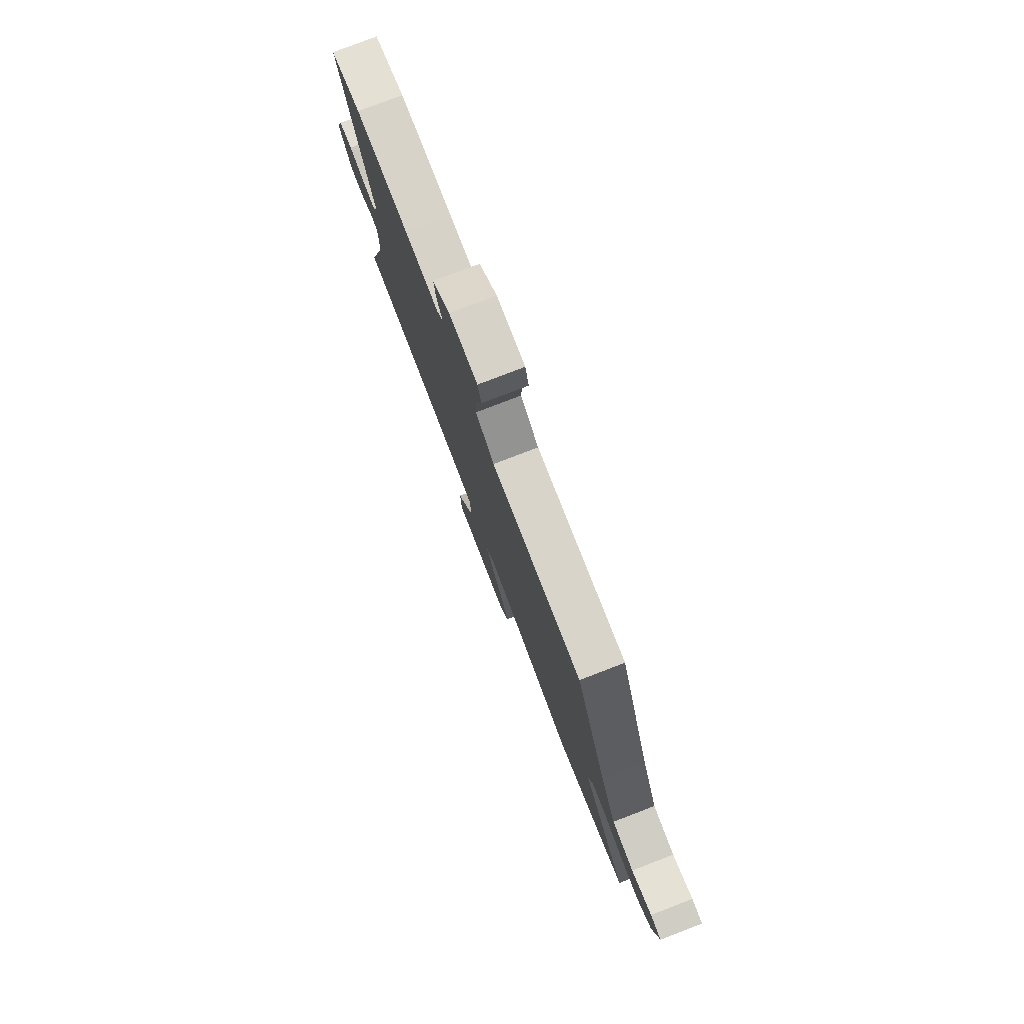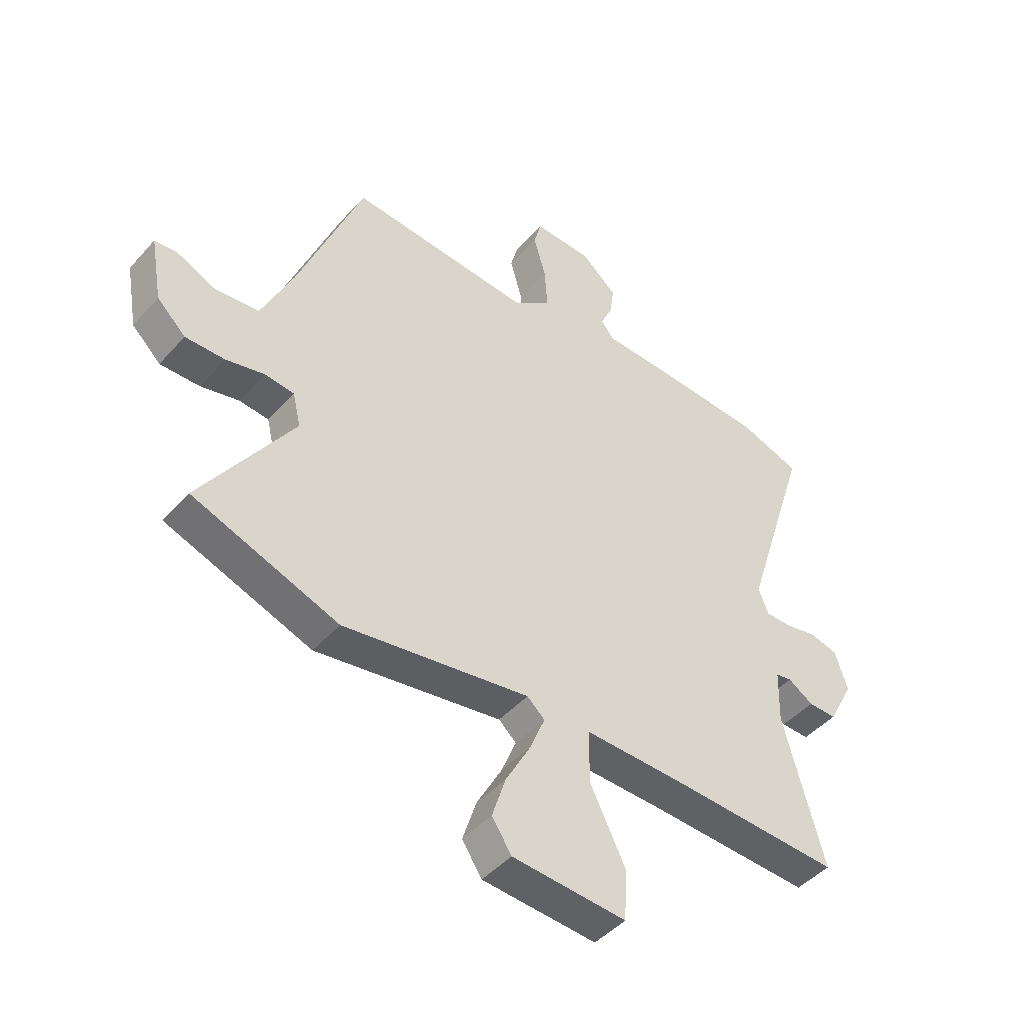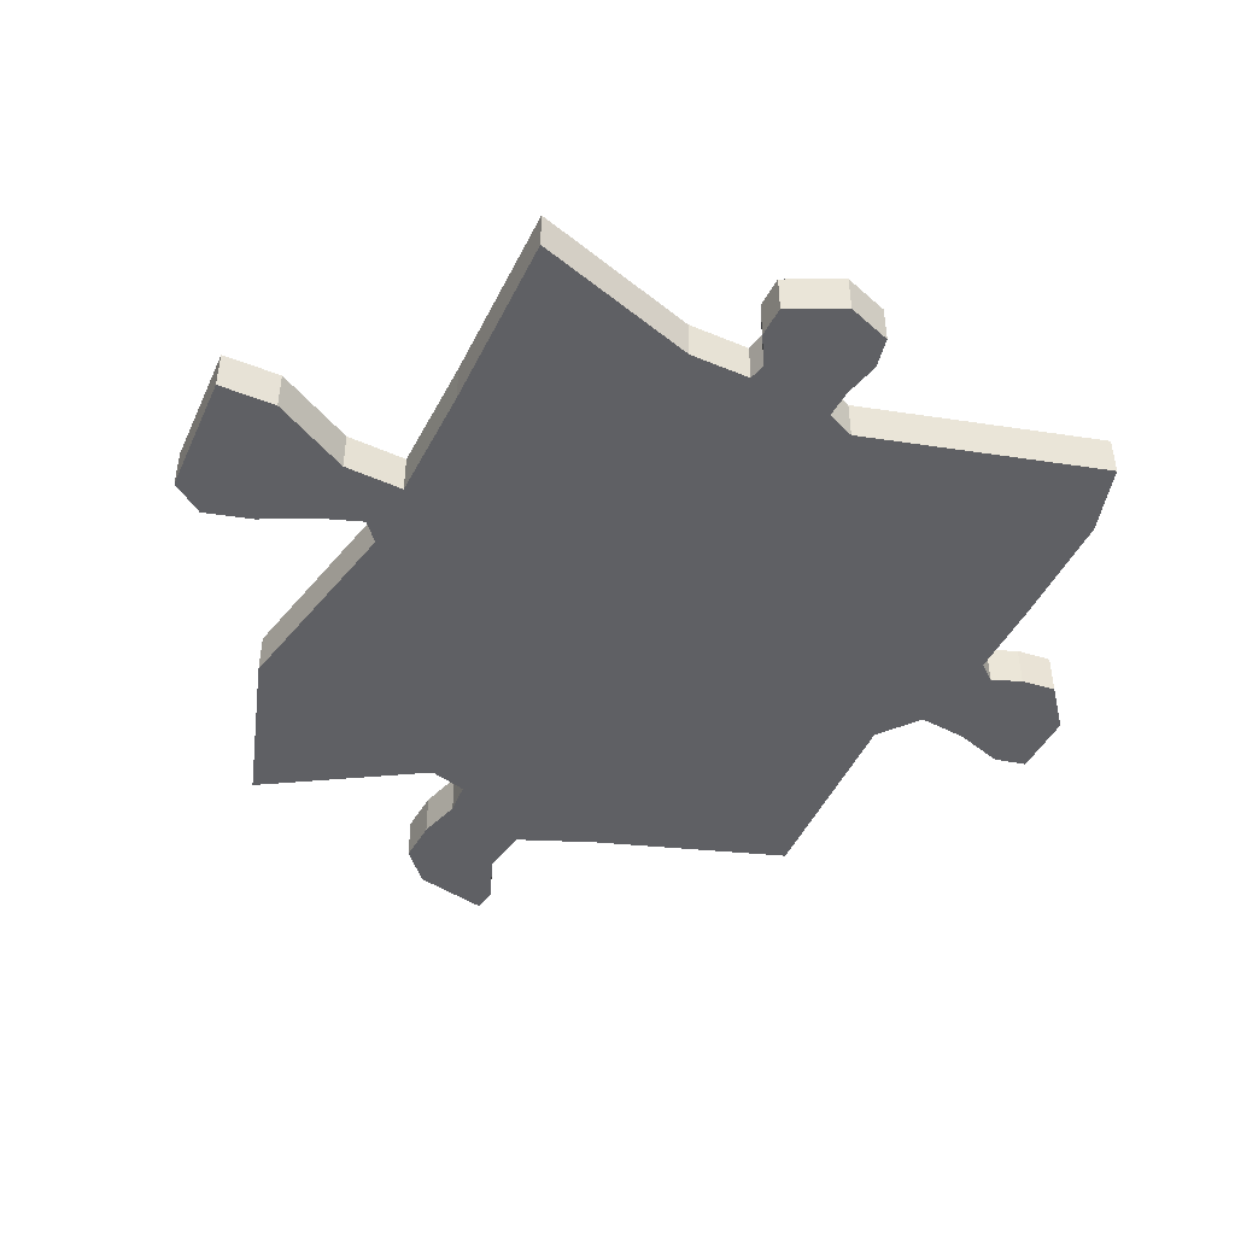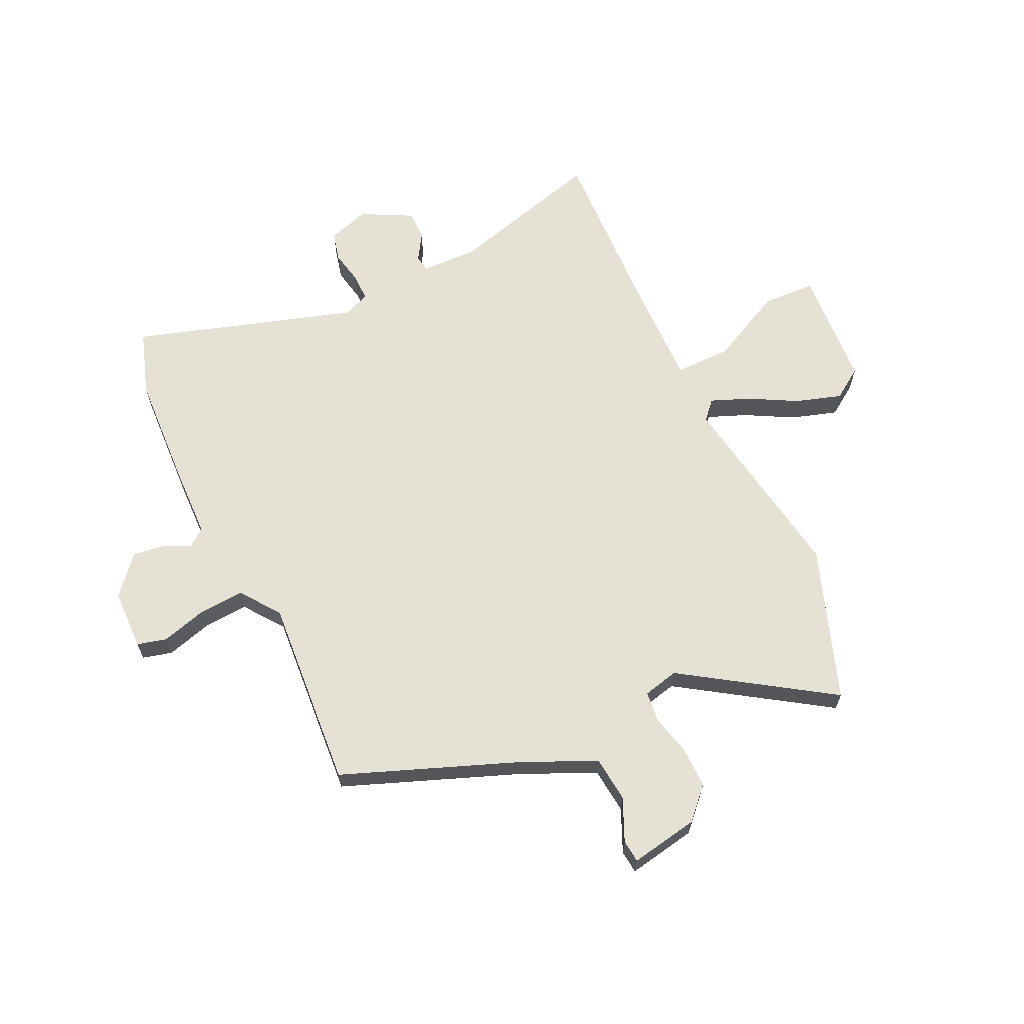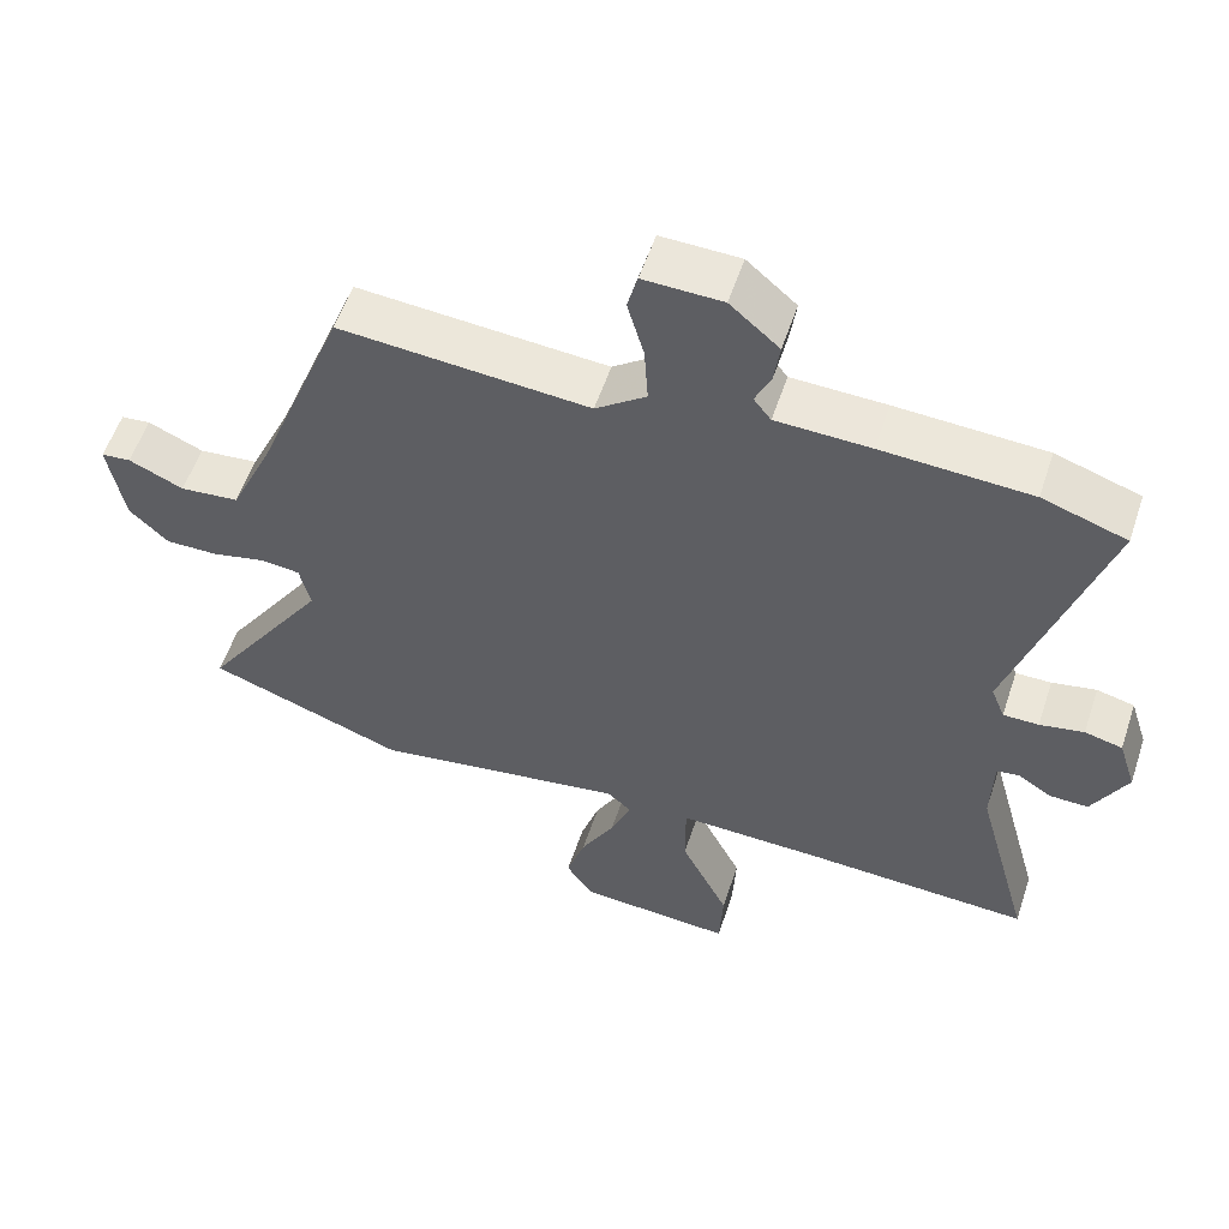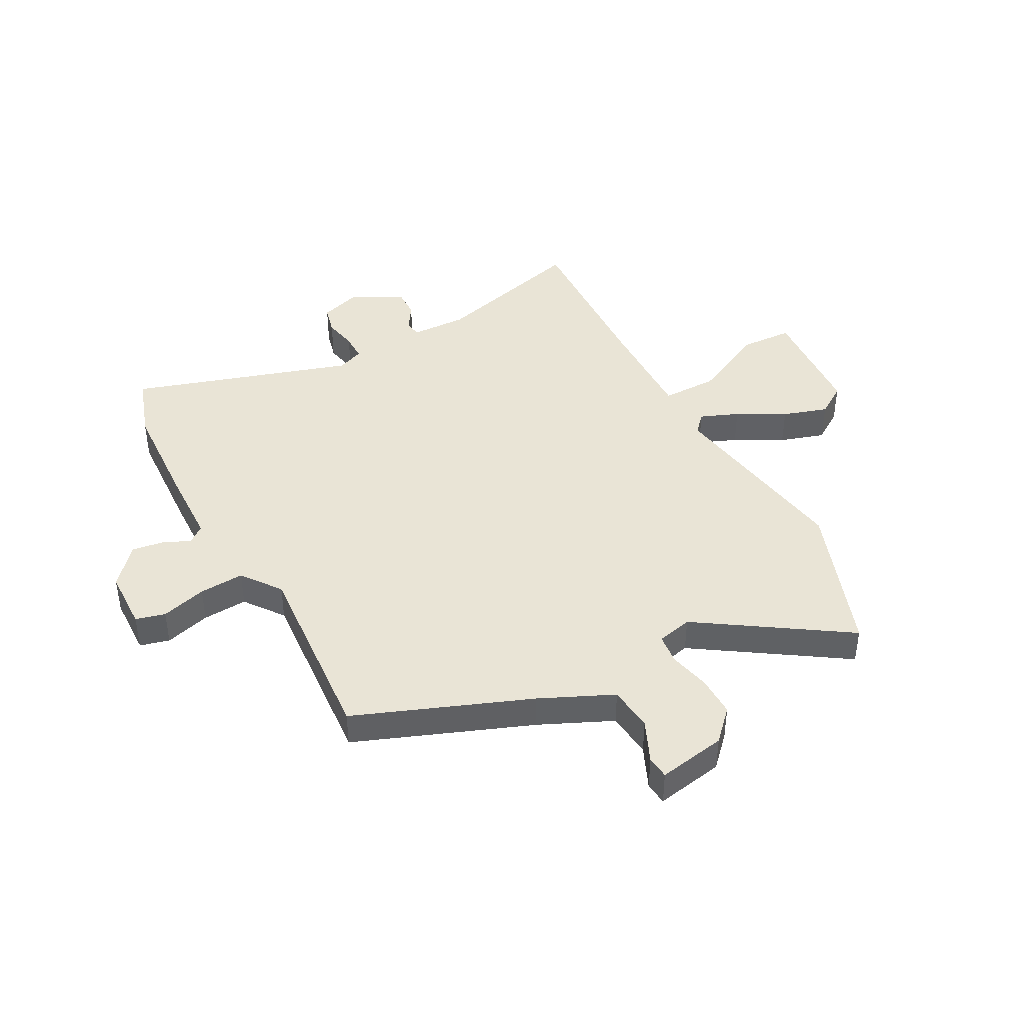
<metadata>
{"format":"obj","ext":"obj","renderer":"f3d","projection":"perspective","resolution":1024,"background":"white","views":[{"elev":78.8,"azim":69.0,"up":"+Z"},{"elev":-45.5,"azim":141.3,"up":"+Z"},{"elev":-45.2,"azim":-117.6,"up":"+Y"},{"elev":64.7,"azim":64.5,"up":"+Y"},{"elev":55.9,"azim":-161.7,"up":"+Z"},{"elev":42.7,"azim":61.6,"up":"+Y"}]}
</metadata>
<code>
v 0.685 0.07 -0.433
v 0.411 0.07 -0.532
v 0.06 0.07 -0.477
v 0.027 0.07 -0.507
v 0.055 0.07 -0.576
v 0.102 0.07 -0.662
v 0.128 0.07 -0.743
v 0.091 0.07 -0.799
v -0.123 0.07 -0.814
v -0.128 0.07 -0.718
v -0.062 0.07 -0.584
v -0.062 0.07 -0.483
v -0.265 0.07 -0.488
v -0.573 0.07 -0.502
v -0.497 0.07 -0.222
v -0.5 0.07 -0.12
v -0.53 0.07 -0.115
v -0.578 0.07 -0.145
v -0.631 0.07 -0.146
v -0.679 0.07 -0.055
v -0.655 0.07 0.02
v -0.603 0.07 0.033
v -0.542 0.07 0.021
v -0.493 0.07 0.021
v -0.474 0.07 0.069
v -0.6 0.07 0.466
v -0.484 0.07 0.505
v -0.279 0.07 0.516
v -0.149 0.07 0.52
v -0.125 0.07 0.551
v -0.147 0.07 0.599
v -0.155 0.07 0.657
v -0.087 0.07 0.716
v 0.022 0.07 0.719
v 0.036 0.07 0.666
v 0.013 0.07 0.584
v 0.008 0.07 0.503
v 0.078 0.07 0.451
v 0.423 0.07 0.478
v 0.545 0.07 0.165
v 0.605 0.07 0.034
v 0.687 0.07 0.026
v 0.763 0.07 0.06
v 0.804 0.07 0.056
v 0.782 0.07 -0.067
v 0.728 0.07 -0.119
v 0.654 0.07 -0.118
v 0.581 0.07 -0.101
v 0.526 0.07 -0.107
v 0.511 0.07 -0.171
v 0.685 0 -0.433
v 0.411 0 -0.532
v 0.06 0 -0.477
v 0.027 0 -0.507
v 0.055 0 -0.576
v 0.102 0 -0.662
v 0.128 0 -0.743
v 0.091 0 -0.799
v -0.123 0 -0.814
v -0.128 0 -0.718
v -0.062 0 -0.584
v -0.062 0 -0.483
v -0.265 0 -0.488
v -0.573 0 -0.502
v -0.497 0 -0.222
v -0.5 0 -0.12
v -0.53 0 -0.115
v -0.578 0 -0.145
v -0.631 0 -0.146
v -0.679 0 -0.055
v -0.655 0 0.02
v -0.603 0 0.033
v -0.542 0 0.021
v -0.493 0 0.021
v -0.474 0 0.069
v -0.6 0 0.466
v -0.484 0 0.505
v -0.279 0 0.516
v -0.149 0 0.52
v -0.125 0 0.551
v -0.147 0 0.599
v -0.155 0 0.657
v -0.087 0 0.716
v 0.022 0 0.719
v 0.036 0 0.666
v 0.013 0 0.584
v 0.008 0 0.503
v 0.078 0 0.451
v 0.423 0 0.478
v 0.545 0 0.165
v 0.605 0 0.034
v 0.687 0 0.026
v 0.763 0 0.06
v 0.804 0 0.056
v 0.782 0 -0.067
v 0.728 0 -0.119
v 0.654 0 -0.118
v 0.581 0 -0.101
v 0.526 0 -0.107
v 0.511 0 -0.171
f 46 47 48
f 45 46 48
f 44 45 48
f 43 44 48
f 42 43 48
f 41 42 48 49
f 40 41 49
f 40 49 50
f 39 40 50
f 38 39 50
f 34 35 36
f 33 34 36
f 32 33 36
f 31 32 36
f 30 31 36
f 29 30 36 37
f 1 2 3
f 50 1 3
f 38 50 3
f 37 38 3
f 29 37 3
f 28 29 3
f 27 28 3
f 26 27 3
f 25 26 3
f 21 22 23
f 20 21 23
f 19 20 23
f 18 19 23
f 17 18 23
f 16 17 23 24
f 13 14 15
f 24 25 3
f 16 24 3
f 15 16 3
f 13 15 3
f 12 13 3
f 9 10 11
f 8 9 11
f 7 8 11
f 6 7 11
f 5 6 11
f 11 12 3 4
f 4 5 11
f 98 97 96
f 98 96 95
f 98 95 94
f 98 94 93
f 98 93 92
f 99 98 92 91
f 99 91 90
f 100 99 90
f 100 90 89
f 100 89 88
f 86 85 84
f 86 84 83
f 86 83 82
f 86 82 81
f 86 81 80
f 87 86 80 79
f 53 52 51
f 53 51 100
f 53 100 88
f 53 88 87
f 53 87 79
f 53 79 78
f 53 78 77
f 53 77 76
f 53 76 75
f 73 72 71
f 73 71 70
f 73 70 69
f 73 69 68
f 73 68 67
f 74 73 67 66
f 65 64 63
f 53 75 74
f 53 74 66
f 53 66 65
f 53 65 63
f 53 63 62
f 61 60 59
f 61 59 58
f 61 58 57
f 61 57 56
f 61 56 55
f 54 53 62 61
f 61 55 54
f 1 51 52 2
f 2 52 53 3
f 3 53 54 4
f 4 54 55 5
f 5 55 56 6
f 6 56 57 7
f 7 57 58 8
f 8 58 59 9
f 9 59 60 10
f 10 60 61 11
f 11 61 62 12
f 12 62 63 13
f 13 63 64 14
f 14 64 65 15
f 15 65 66 16
f 16 66 67 17
f 17 67 68 18
f 18 68 69 19
f 19 69 70 20
f 20 70 71 21
f 21 71 72 22
f 22 72 73 23
f 23 73 74 24
f 24 74 75 25
f 25 75 76 26
f 26 76 77 27
f 27 77 78 28
f 28 78 79 29
f 29 79 80 30
f 30 80 81 31
f 31 81 82 32
f 32 82 83 33
f 33 83 84 34
f 34 84 85 35
f 35 85 86 36
f 36 86 87 37
f 37 87 88 38
f 38 88 89 39
f 39 89 90 40
f 40 90 91 41
f 41 91 92 42
f 42 92 93 43
f 43 93 94 44
f 44 94 95 45
f 45 95 96 46
f 46 96 97 47
f 47 97 98 48
f 48 98 99 49
f 49 99 100 50
f 50 100 51 1

</code>
